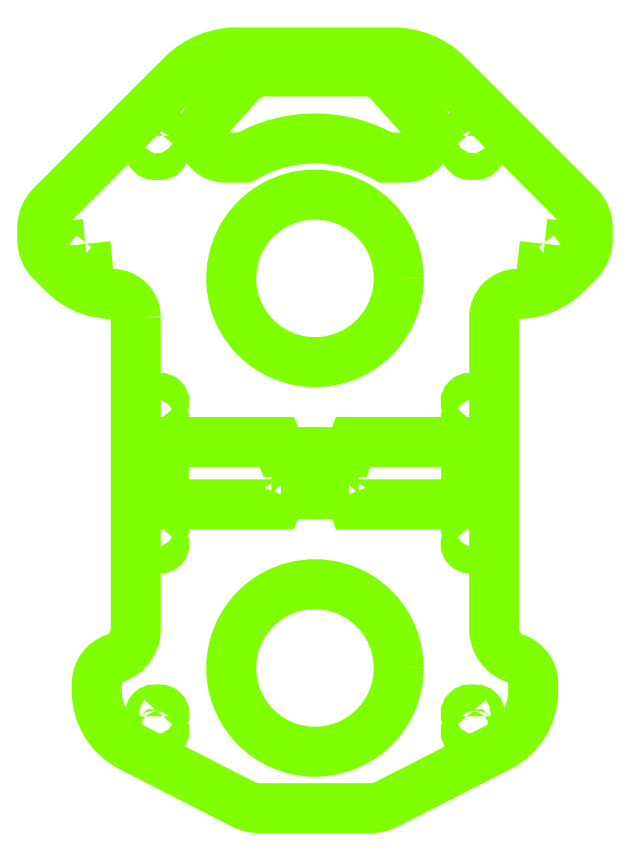
<metadata>
{"format":"dxf","ext":"dxf","renderer":"ezdxf+matplotlib","layout":"modelspace","background":"white","min_lineweight":24,"dpi":150}
</metadata>
<code>
0
SECTION
2
ENTITIES
0
POLYLINE
8
Base
66
     1
10
0
20
0
30
0
70
     1
0
VERTEX
8
Base
10
10.75
20
-24.98
42
0.5766
0
VERTEX
8
Base
10
-5.375
20
-15.69
42
1.732
0
VERTEX
8
Base
10
10.75
20
-25
42
0.000551
0
SEQEND
0
POLYLINE
8
Base
66
     1
10
0
20
0
30
0
70
     1
0
VERTEX
8
Base
10
10.75
20
25.02
42
0.5766
0
VERTEX
8
Base
10
-5.375
20
34.31
42
1.732
0
VERTEX
8
Base
10
10.75
20
25
42
0.000551
0
SEQEND
0
POLYLINE
8
Base
66
     1
10
0
20
0
30
0
70
     1
0
VERTEX
8
Base
10
-8.525
20
51.01
42
-0.1317
0
VERTEX
8
Base
10
-6.5
20
51.55
42
0
0
VERTEX
8
Base
10
0
20
51.55
42
0
0
VERTEX
8
Base
10
6.5
20
51.55
42
-0.1317
0
VERTEX
8
Base
10
8.525
20
51.01
42
-0.07913
0
VERTEX
8
Base
10
9.514
20
50.2
42
0
0
VERTEX
8
Base
10
13.73
20
45.5
42
-0.4765
0
VERTEX
8
Base
10
13
20
40.9
42
-0.1317
0
VERTEX
8
Base
10
11.5
20
40.5
42
0
0
VERTEX
8
Base
10
9.053
20
40.5
42
0.2693
0
VERTEX
8
Base
10
-8.975
20
40.55
42
0.001252
0
VERTEX
8
Base
10
-9.053
20
40.5
42
0
0
VERTEX
8
Base
10
-11.5
20
40.5
42
-0.1317
0
VERTEX
8
Base
10
-13
20
40.9
42
-0.4765
0
VERTEX
8
Base
10
-13.73
20
45.5
42
0
0
VERTEX
8
Base
10
-9.514
20
50.2
42
-0.07913
0
SEQEND
0
POLYLINE
8
Base
66
     1
10
0
20
0
30
0
70
     1
0
VERTEX
8
Base
10
-23
20
20
42
0
0
VERTEX
8
Base
10
-23
20
-20
42
-0.3205
0
VERTEX
8
Base
10
-25.7
20
-23.78
42
0.3205
0
VERTEX
8
Base
10
-28
20
-27
42
0
0
VERTEX
8
Base
10
-28
20
-28
42
0.2819
0
VERTEX
8
Base
10
-23.64
20
-35.13
42
0
0
VERTEX
8
Base
10
-9.272
20
-42.45
42
0.1185
0
VERTEX
8
Base
10
-7
20
-43
42
0
0
VERTEX
8
Base
10
7
20
-43
42
0.1185
0
VERTEX
8
Base
10
9.272
20
-42.45
42
0
0
VERTEX
8
Base
10
23.64
20
-35.13
42
0.2819
0
VERTEX
8
Base
10
28
20
-28
42
0
0
VERTEX
8
Base
10
28
20
-27
42
0.3205
0
VERTEX
8
Base
10
25.7
20
-23.78
42
-0.3205
0
VERTEX
8
Base
10
23
20
-20
42
0
0
VERTEX
8
Base
10
23
20
20
42
-0.4142
0
VERTEX
8
Base
10
26
20
23
42
0.1989
0
VERTEX
8
Base
10
32.24
20
25.59
42
0
0
VERTEX
8
Base
10
33.83
20
27.17
42
0.1989
0
VERTEX
8
Base
10
35
20
30
42
0
0
VERTEX
8
Base
10
35
20
31.5
42
0.1989
0
VERTEX
8
Base
10
33.84
20
34.3
42
0
0
VERTEX
8
Base
10
17.07
20
51.07
42
0.1989
0
VERTEX
8
Base
10
10
20
54
42
0
0
VERTEX
8
Base
10
-10
20
54
42
0.1989
0
VERTEX
8
Base
10
-17.07
20
51.07
42
0
0
VERTEX
8
Base
10
-33.84
20
34.3
42
0.1989
0
VERTEX
8
Base
10
-35
20
31.5
42
0
0
VERTEX
8
Base
10
-35
20
30
42
0.1989
0
VERTEX
8
Base
10
-33.83
20
27.17
42
0
0
VERTEX
8
Base
10
-32.24
20
25.59
42
0.1989
0
VERTEX
8
Base
10
-26
20
23
42
-0.4142
0
SEQEND
0
POLYLINE
8
Base
66
     1
10
0
20
0
30
0
70
     1
0
VERTEX
8
Base
10
-29.47
20
29.43
42
0
0
VERTEX
8
Base
10
-29.37
20
28.43
42
0
0
VERTEX
8
Base
10
-31.35
20
28.22
42
0
0
VERTEX
8
Base
10
-31.46
20
29.22
42
0
0
SEQEND
0
POLYLINE
8
Base
66
     1
10
0
20
0
30
0
70
     1
0
VERTEX
8
Base
10
29.47
20
29.43
42
0
0
VERTEX
8
Base
10
29.37
20
28.43
42
0
0
VERTEX
8
Base
10
31.35
20
28.22
42
0
0
VERTEX
8
Base
10
31.46
20
29.22
42
0
0
SEQEND
0
POLYLINE
8
Base
66
     1
10
0
20
0
30
0
70
     1
0
VERTEX
8
Base
10
-19.5
20
43.29
42
1
0
VERTEX
8
Base
10
-20.21
20
44
42
0
0
VERTEX
8
Base
10
-20.29
20
44
42
1
0
VERTEX
8
Base
10
-21
20
43.29
42
0
0
VERTEX
8
Base
10
-21
20
41.71
42
1
0
VERTEX
8
Base
10
-20.29
20
41
42
0
0
VERTEX
8
Base
10
-20.21
20
41
42
1
0
VERTEX
8
Base
10
-19.5
20
41.71
42
0
0
SEQEND
0
POLYLINE
8
Base
66
     1
10
0
20
0
30
0
70
     1
0
VERTEX
8
Base
10
-19.5
20
-7.21
42
1
0
VERTEX
8
Base
10
-20.21
20
-6.5
42
0
0
VERTEX
8
Base
10
-20.29
20
-6.5
42
1
0
VERTEX
8
Base
10
-21
20
-7.21
42
0
0
VERTEX
8
Base
10
-21
20
-8.79
42
1
0
VERTEX
8
Base
10
-20.29
20
-9.5
42
0
0
VERTEX
8
Base
10
-20.21
20
-9.5
42
1
0
VERTEX
8
Base
10
-19.5
20
-8.79
42
0
0
SEQEND
0
POLYLINE
8
Base
66
     1
10
0
20
0
30
0
70
     1
0
VERTEX
8
Base
10
-19.5
20
-31.21
42
1
0
VERTEX
8
Base
10
-20.21
20
-30.5
42
0
0
VERTEX
8
Base
10
-20.29
20
-30.5
42
1
0
VERTEX
8
Base
10
-21
20
-31.21
42
0
0
VERTEX
8
Base
10
-21
20
-32.79
42
1
0
VERTEX
8
Base
10
-20.29
20
-33.5
42
0
0
VERTEX
8
Base
10
-20.21
20
-33.5
42
1
0
VERTEX
8
Base
10
-19.5
20
-32.79
42
0
0
SEQEND
0
POLYLINE
8
Base
66
     1
10
0
20
0
30
0
70
     1
0
VERTEX
8
Base
10
19.5
20
43.29
42
-1
0
VERTEX
8
Base
10
20.21
20
44
42
0
0
VERTEX
8
Base
10
20.29
20
44
42
-1
0
VERTEX
8
Base
10
21
20
43.29
42
0
0
VERTEX
8
Base
10
21
20
41.71
42
-1
0
VERTEX
8
Base
10
20.29
20
41
42
0
0
VERTEX
8
Base
10
20.21
20
41
42
-1
0
VERTEX
8
Base
10
19.5
20
41.71
42
0
0
SEQEND
0
POLYLINE
8
Base
66
     1
10
0
20
0
30
0
70
     1
0
VERTEX
8
Base
10
19.5
20
-31.21
42
-1
0
VERTEX
8
Base
10
20.21
20
-30.5
42
0
0
VERTEX
8
Base
10
20.29
20
-30.5
42
-1
0
VERTEX
8
Base
10
21
20
-31.21
42
0
0
VERTEX
8
Base
10
21
20
-32.79
42
-1
0
VERTEX
8
Base
10
20.29
20
-33.5
42
0
0
VERTEX
8
Base
10
20.21
20
-33.5
42
-1
0
VERTEX
8
Base
10
19.5
20
-32.79
42
0
0
SEQEND
0
POLYLINE
8
Base
66
     1
10
0
20
0
30
0
70
     1
0
VERTEX
8
Base
10
-19.5
20
7.21
42
-1
0
VERTEX
8
Base
10
-20.21
20
6.5
42
0
0
VERTEX
8
Base
10
-20.29
20
6.5
42
-1
0
VERTEX
8
Base
10
-21
20
7.21
42
0
0
VERTEX
8
Base
10
-21
20
8.79
42
-1
0
VERTEX
8
Base
10
-20.29
20
9.5
42
0
0
VERTEX
8
Base
10
-20.21
20
9.5
42
-1
0
VERTEX
8
Base
10
-19.5
20
8.79
42
0
0
SEQEND
0
POLYLINE
8
Base
66
     1
10
0
20
0
30
0
70
     1
0
VERTEX
8
Base
10
19.5
20
-7.21
42
-1
0
VERTEX
8
Base
10
20.21
20
-6.5
42
0
0
VERTEX
8
Base
10
20.29
20
-6.5
42
-1
0
VERTEX
8
Base
10
21
20
-7.21
42
0
0
VERTEX
8
Base
10
21
20
-8.79
42
-1
0
VERTEX
8
Base
10
20.29
20
-9.5
42
0
0
VERTEX
8
Base
10
20.21
20
-9.5
42
-1
0
VERTEX
8
Base
10
19.5
20
-8.79
42
0
0
SEQEND
0
POLYLINE
8
Base
66
     1
10
0
20
0
30
0
70
     1
0
VERTEX
8
Base
10
19.5
20
7.21
42
1
0
VERTEX
8
Base
10
20.21
20
6.5
42
0
0
VERTEX
8
Base
10
20.29
20
6.5
42
1
0
VERTEX
8
Base
10
21
20
7.21
42
0
0
VERTEX
8
Base
10
21
20
8.79
42
1
0
VERTEX
8
Base
10
20.29
20
9.5
42
0
0
VERTEX
8
Base
10
20.21
20
9.5
42
1
0
VERTEX
8
Base
10
19.5
20
8.79
42
0
0
SEQEND
0
POLYLINE
8
Base
66
     1
10
0
20
0
30
0
70
     1
0
VERTEX
8
Base
10
4.4
20
-2.7
42
0
0
VERTEX
8
Base
10
2.4
20
-2.7
42
0
0
VERTEX
8
Base
10
2.4
20
2.7
42
0
0
VERTEX
8
Base
10
4.4
20
2.7
42
0
0
VERTEX
8
Base
10
4.9
20
4
42
0
0
VERTEX
8
Base
10
19.4
20
4
42
0
0
VERTEX
8
Base
10
19.4
20
-4
42
0
0
VERTEX
8
Base
10
4.9
20
-4
42
0
0
SEQEND
0
POLYLINE
8
Base
66
     1
10
0
20
0
30
0
70
     1
0
VERTEX
8
Base
10
-4.4
20
-2.7
42
0
0
VERTEX
8
Base
10
-4.9
20
-4
42
0
0
VERTEX
8
Base
10
-19.4
20
-4
42
0
0
VERTEX
8
Base
10
-19.4
20
4
42
0
0
VERTEX
8
Base
10
-4.9
20
4
42
0
0
VERTEX
8
Base
10
-4.4
20
2.7
42
0
0
VERTEX
8
Base
10
-2.4
20
2.7
42
0
0
VERTEX
8
Base
10
-2.4
20
-2.7
42
0
0
SEQEND
0
ENDSEC
0
EOF

</code>
